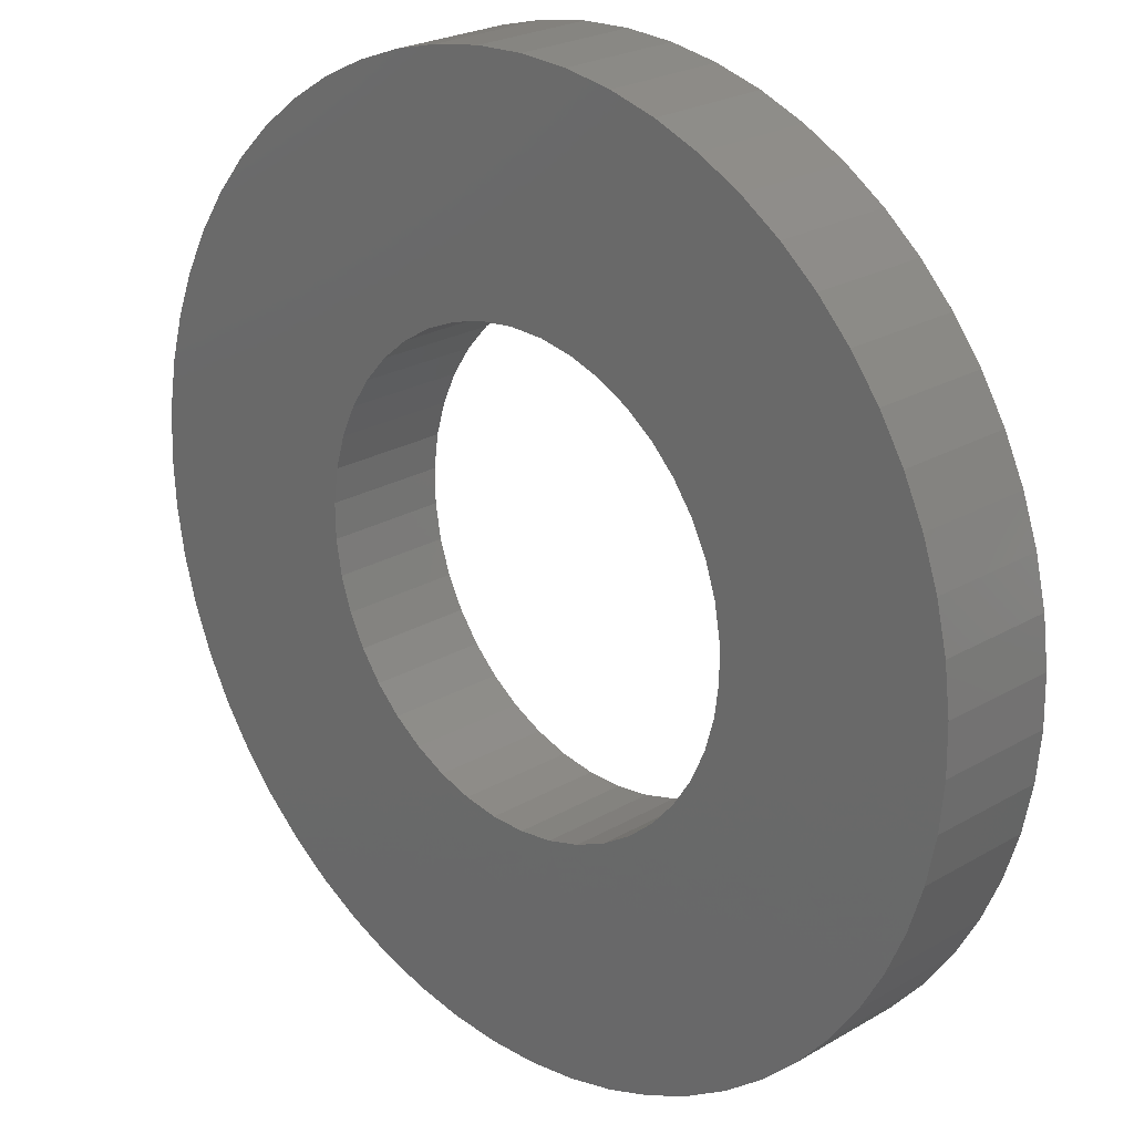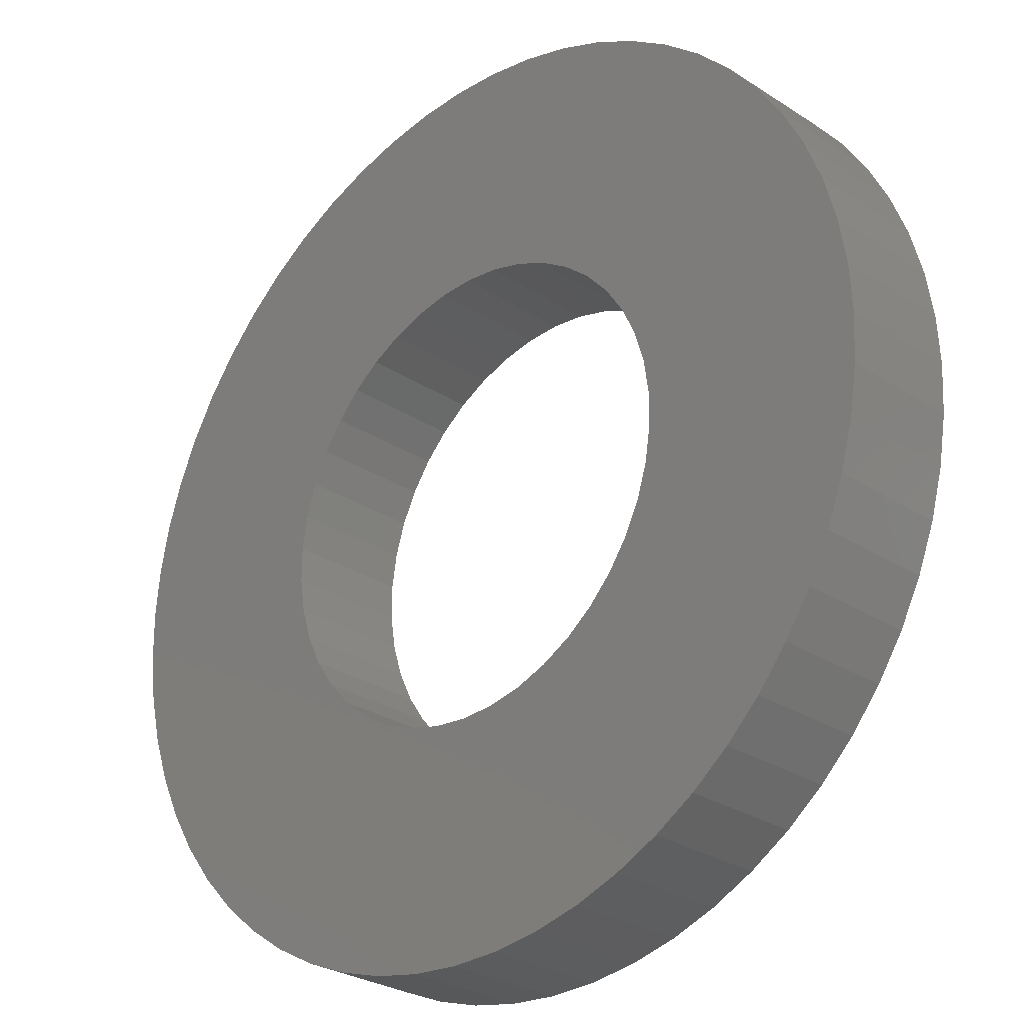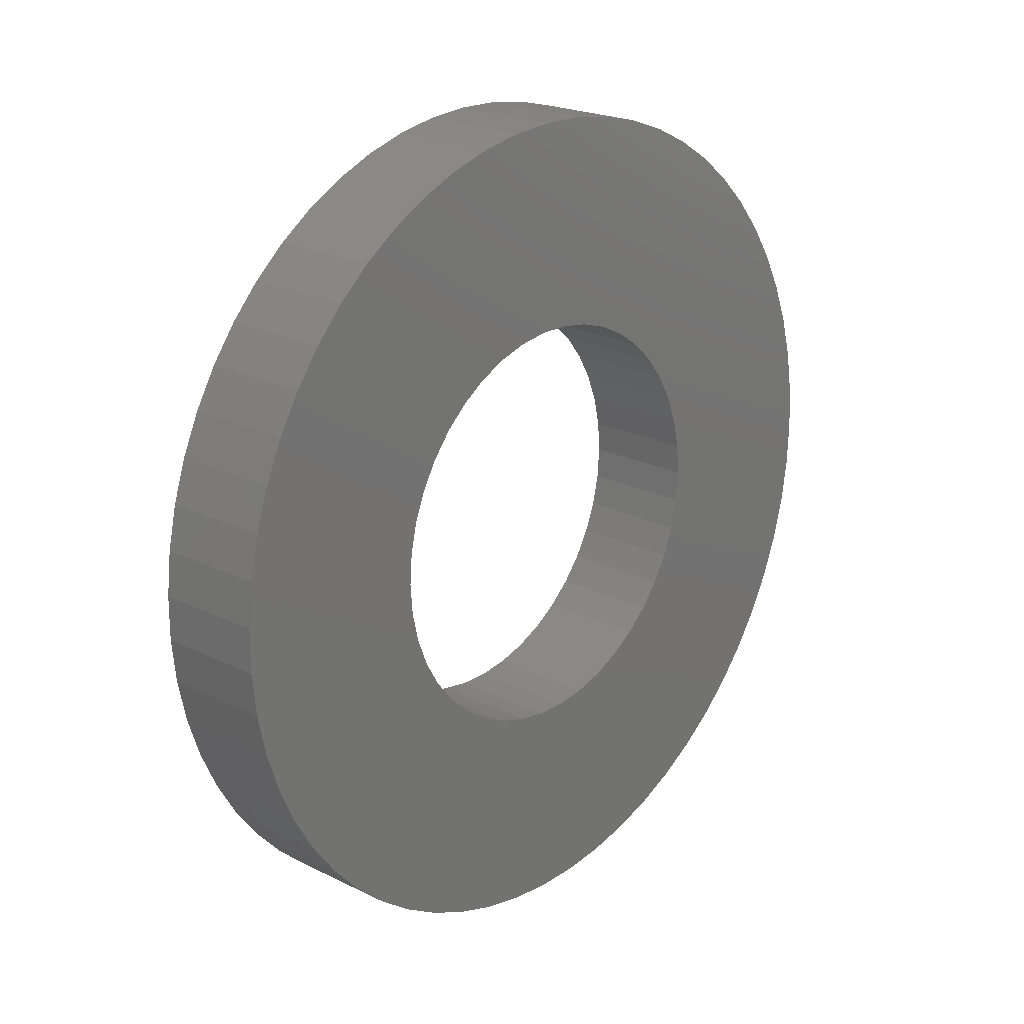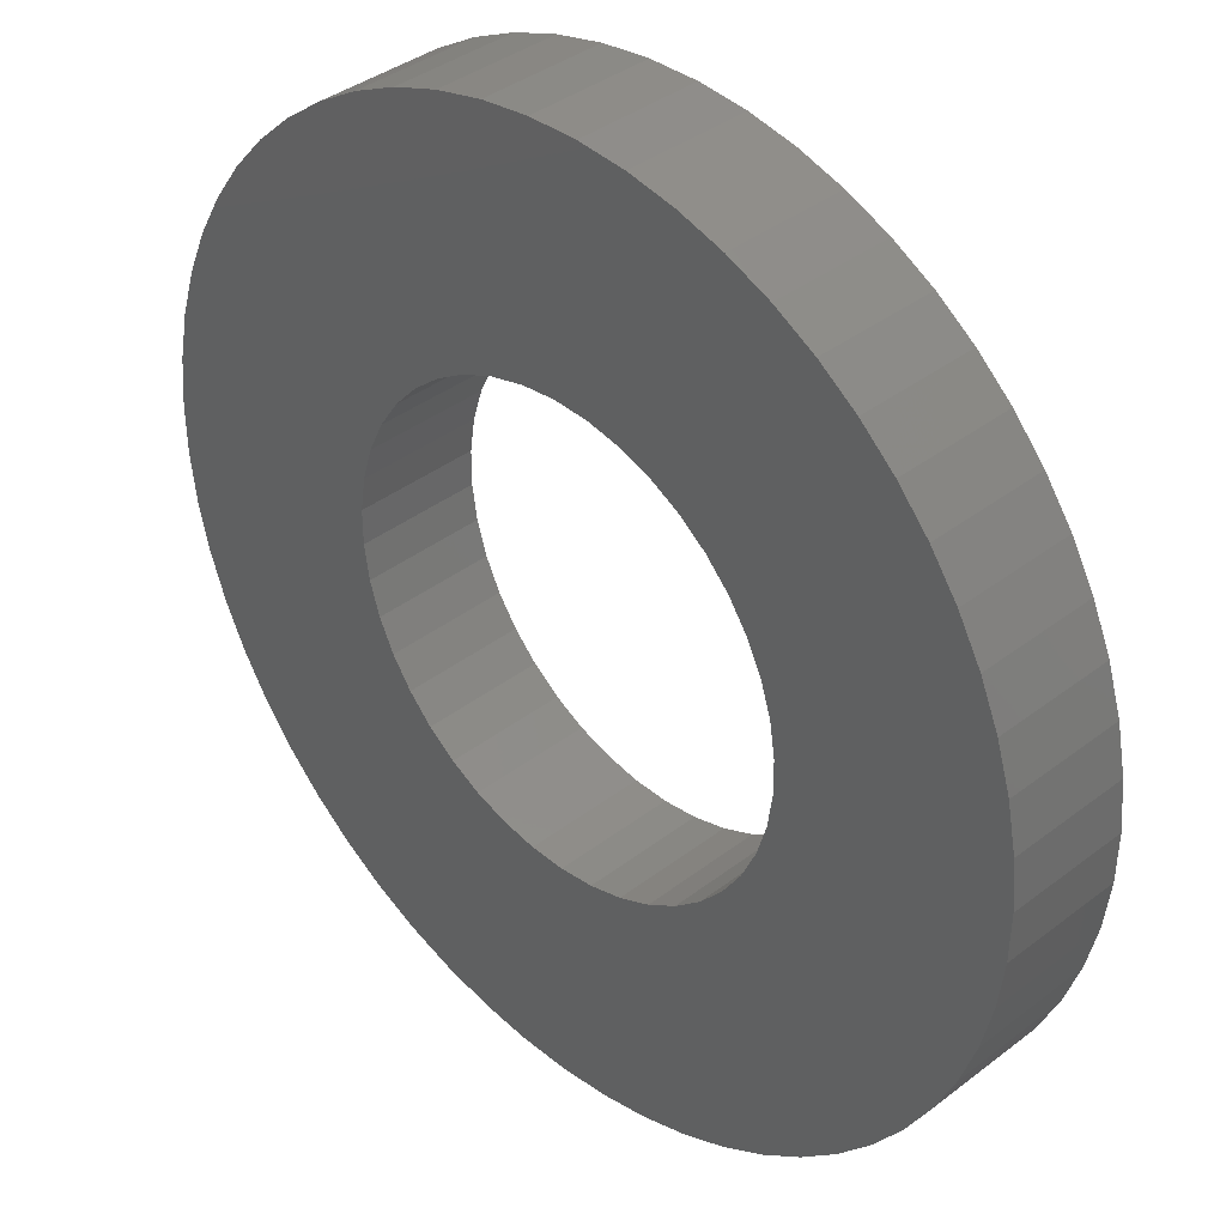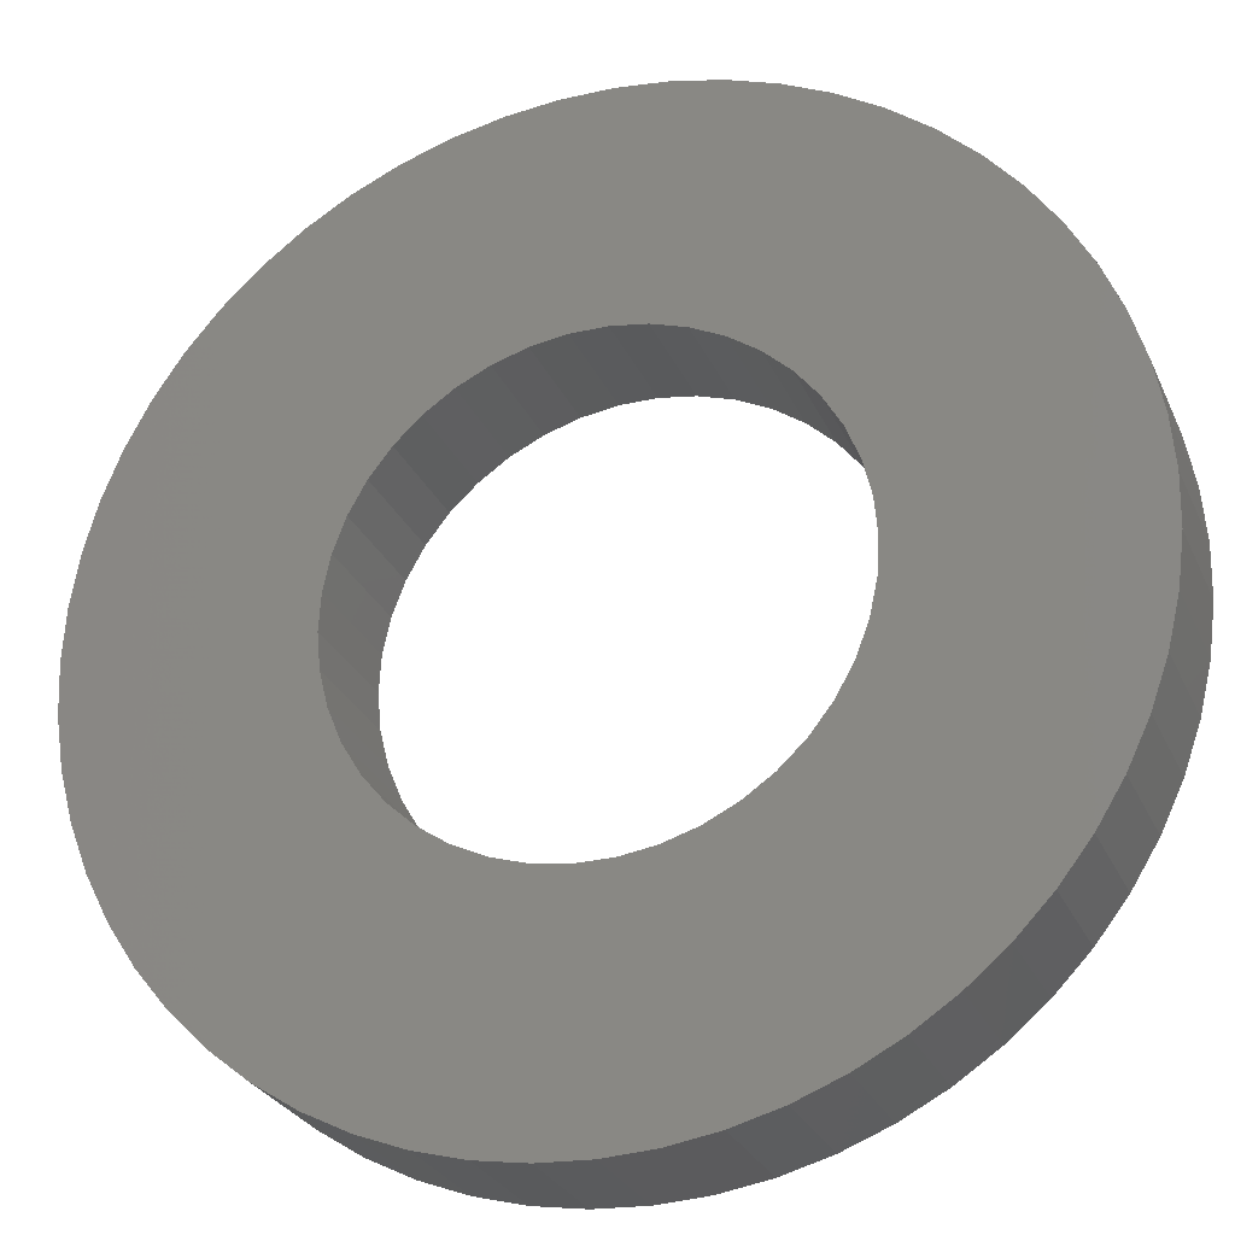
<metadata>
{"format":"stl","ext":"stl","renderer":"f3d","projection":"perspective","resolution":1024,"background":"white","views":[{"elev":-59.0,"azim":-8.4,"up":"+Z"},{"elev":54.2,"azim":171.0,"up":"+Z"},{"elev":21.2,"azim":176.7,"up":"+Y"},{"elev":-56.3,"azim":3.2,"up":"+Z"},{"elev":22.4,"azim":118.1,"up":"+Z"}]}
</metadata>
<code>
# stl→obj: 202 verts, 404 faces
v 4.984 1.561 4.835
v 5.661 1.268 4.158
v 5.023 1.7 4.797
v 5.708 1.47 4.111
v 5.046 1.846 4.773
v 5.74 1.678 4.08
v 5.756 1.889 4.064
v 5.054 1.995 4.765
v 5.756 2.101 4.064
v 5.046 2.144 4.773
v 5.74 2.312 4.08
v 5.023 2.29 4.797
v 4.866 1.315 4.954
v 5.433 0.7217 4.386
v 4.932 1.432 4.888
v 5.523 0.8922 4.297
v 5.599 1.075 4.221
v 4.932 2.558 4.888
v 5.433 3.268 4.386
v 4.866 2.675 4.954
v 5.331 3.424 4.488
v 4.788 2.777 5.031
v 5.218 3.564 4.601
v 4.701 2.861 5.119
v 5.708 2.52 4.111
v 5.661 2.721 4.158
v 4.984 2.429 4.835
v 5.599 2.915 4.221
v 5.523 3.098 4.297
v 4.19 2.97 5.63
v 3.94 3.905 5.88
v 4.089 2.926 5.731
v 3.799 3.833 6.021
v 3.994 2.861 5.826
v 4.606 1.064 5.214
v 4.964 0.2009 4.855
v 4.701 1.129 5.119
v 5.096 0.3038 4.724
v 4.788 1.213 5.031
v 5.218 0.4258 4.601
v 5.331 0.5657 4.488
v 3.906 1.213 5.913
v 3.536 0.3625 6.283
v 3.994 1.129 5.826
v 3.664 0.2498 6.156
v 4.089 1.064 5.731
v 4.505 2.97 5.315
v 4.535 3.972 5.285
v 4.4 2.992 5.419
v 4.385 3.989 5.435
v 4.294 2.992 5.525
v 4.235 3.984 5.585
v 4.086 3.955 5.734
v 5.096 3.686 4.724
v 4.964 3.789 4.855
v 4.606 2.926 5.214
v 4.826 3.872 4.994
v 4.682 3.933 5.138
v 4.4 0.9978 5.419
v 4.535 0.01765 5.285
v 4.505 1.02 5.315
v 4.682 0.057 5.138
v 4.826 0.1183 4.994
v 3.799 0.157 6.021
v 3.94 0.08494 5.88
v 4.19 1.02 5.63
v 4.086 0.03455 5.734
v 4.294 0.9978 5.525
v 4.235 0.00636 5.585
v 4.385 0.0007071 5.435
v 3.71 1.561 6.109
v 3.132 0.9822 6.688
v 3.763 1.432 6.057
v 3.215 0.8052 6.605
v 3.829 1.315 5.991
v 3.311 0.6418 6.509
v 3.418 0.4936 6.401
v 3.672 2.29 6.148
v 2.968 2.417 6.851
v 3.648 2.144 6.171
v 2.945 2.207 6.875
v 3.64 1.995 6.179
v 2.937 1.995 6.883
v 3.648 1.846 6.171
v 3.763 2.558 6.057
v 3.132 3.008 6.688
v 3.71 2.429 6.109
v 3.063 2.819 6.757
v 3.008 2.622 6.812
v 3.664 3.74 6.156
v 3.536 3.628 6.283
v 3.906 2.777 5.913
v 3.418 3.496 6.401
v 3.829 2.675 5.991
v 3.311 3.348 6.509
v 3.215 3.185 6.605
v 2.945 1.783 6.875
v 2.968 1.573 6.851
v 3.672 1.7 6.148
v 3.008 1.368 6.812
v 3.063 1.171 6.757
v 4.67 2.144 4.397
v 4.647 2.29 4.42
v 4.608 2.429 4.459
v 4.555 2.558 4.512
v 4.489 2.675 4.578
v 4.412 2.777 4.655
v 4.325 2.861 4.743
v 4.229 2.926 4.838
v 4.128 2.97 4.939
v 4.024 2.992 5.043
v 3.918 2.992 5.149
v 3.814 2.97 5.253
v 3.713 2.926 5.354
v 3.618 2.861 5.45
v 3.53 2.777 5.537
v 3.453 2.675 5.614
v 3.387 2.558 5.68
v 3.334 2.429 5.733
v 3.295 2.29 5.772
v 3.272 2.144 5.795
v 3.264 1.995 5.803
v 3.272 1.846 5.795
v 3.295 1.7 5.772
v 3.334 1.561 5.733
v 3.387 1.432 5.68
v 3.453 1.315 5.614
v 3.53 1.213 5.537
v 3.618 1.129 5.45
v 3.713 1.064 5.354
v 3.814 1.02 5.253
v 3.918 0.9978 5.149
v 4.024 0.9978 5.043
v 4.128 1.02 4.939
v 4.229 1.064 4.838
v 4.325 1.129 4.743
v 4.412 1.213 4.655
v 4.489 1.315 4.578
v 4.555 1.432 4.512
v 4.608 1.561 4.459
v 4.647 1.7 4.42
v 4.67 1.846 4.397
v 4.678 1.995 4.389
v 2.568 2.207 6.499
v 2.592 2.417 6.475
v 2.632 2.622 6.435
v 2.687 2.819 6.381
v 2.756 3.008 6.311
v 2.839 3.185 6.228
v 2.935 3.348 6.133
v 3.042 3.496 6.025
v 3.16 3.628 5.907
v 3.288 3.74 5.78
v 3.423 3.833 5.645
v 3.564 3.905 5.503
v 3.71 3.955 5.357
v 3.859 3.984 5.209
v 4.009 3.989 5.059
v 4.158 3.972 4.909
v 4.306 3.933 4.761
v 4.45 3.872 4.618
v 4.588 3.789 4.479
v 4.719 3.686 4.348
v 4.842 3.564 4.225
v 4.955 3.424 4.112
v 5.057 3.268 4.01
v 5.147 3.098 3.921
v 5.223 2.915 3.844
v 5.285 2.721 3.782
v 5.332 2.52 3.735
v 5.364 2.312 3.703
v 5.38 2.101 3.687
v 5.38 1.889 3.687
v 5.364 1.678 3.703
v 5.332 1.47 3.735
v 5.285 1.268 3.782
v 5.223 1.075 3.844
v 5.147 0.8922 3.921
v 5.057 0.7217 4.01
v 4.955 0.5657 4.112
v 4.842 0.4258 4.225
v 4.719 0.3038 4.348
v 4.588 0.2009 4.479
v 4.45 0.1183 4.618
v 4.306 0.057 4.761
v 4.158 0.01765 4.909
v 4.009 0.0007071 5.059
v 3.859 0.00636 5.209
v 3.71 0.03455 5.357
v 3.564 0.08494 5.503
v 3.423 0.157 5.645
v 3.288 0.2498 5.78
v 3.16 0.3625 5.907
v 3.042 0.4936 6.025
v 2.935 0.6418 6.133
v 2.839 0.8052 6.228
v 2.756 0.9822 6.311
v 2.687 1.171 6.381
v 2.632 1.368 6.435
v 2.592 1.573 6.475
v 2.568 1.783 6.499
v 2.56 1.995 6.507
f 1 2 3
f 3 2 4
f 3 4 5
f 4 6 5
f 5 6 7
f 5 7 8
f 8 7 9
f 8 9 10
f 10 9 11
f 10 11 12
f 13 14 15
f 15 14 16
f 15 16 1
f 1 16 17
f 1 17 2
f 18 19 20
f 20 19 21
f 20 21 22
f 22 21 23
f 22 23 24
f 11 25 12
f 12 25 26
f 12 26 27
f 27 26 28
f 27 28 18
f 18 28 29
f 18 29 19
f 30 31 32
f 32 31 33
f 32 33 34
f 35 36 37
f 37 36 38
f 37 38 39
f 39 38 40
f 39 40 13
f 13 40 41
f 13 41 14
f 42 43 44
f 44 43 45
f 44 45 46
f 47 48 49
f 49 48 50
f 49 50 51
f 51 50 52
f 51 52 30
f 30 52 53
f 30 53 31
f 23 54 24
f 24 54 55
f 24 55 56
f 56 55 57
f 56 57 47
f 47 57 58
f 47 58 48
f 59 60 61
f 61 60 62
f 61 62 35
f 35 62 63
f 35 63 36
f 45 64 46
f 46 64 65
f 46 65 66
f 66 65 67
f 66 67 68
f 68 67 69
f 68 69 59
f 59 69 70
f 59 70 60
f 71 72 73
f 73 72 74
f 73 74 75
f 75 74 76
f 75 76 42
f 42 76 77
f 42 77 43
f 78 79 80
f 80 79 81
f 80 81 82
f 82 81 83
f 82 83 84
f 85 86 87
f 87 86 88
f 87 88 78
f 78 88 89
f 78 89 79
f 33 90 34
f 34 90 91
f 34 91 92
f 92 91 93
f 92 93 94
f 94 93 95
f 94 95 85
f 85 95 96
f 85 96 86
f 83 97 84
f 84 97 98
f 84 98 99
f 99 98 100
f 99 100 71
f 71 100 101
f 71 101 72
f 102 10 103
f 103 10 12
f 103 12 104
f 104 12 27
f 104 27 105
f 105 27 18
f 105 18 106
f 106 18 20
f 106 20 107
f 107 20 22
f 107 22 108
f 108 22 24
f 108 24 109
f 109 24 56
f 109 56 110
f 110 56 47
f 110 47 111
f 111 47 49
f 111 49 112
f 112 49 51
f 112 51 113
f 113 51 30
f 113 30 114
f 114 30 32
f 114 32 115
f 115 32 34
f 115 34 116
f 116 34 92
f 116 92 117
f 117 92 94
f 117 94 118
f 118 94 85
f 118 85 119
f 119 85 87
f 119 87 120
f 120 87 78
f 120 78 121
f 121 78 80
f 121 80 122
f 122 80 82
f 122 82 123
f 123 82 84
f 123 84 124
f 124 84 99
f 124 99 125
f 125 99 71
f 125 71 126
f 126 71 73
f 126 73 127
f 127 73 75
f 127 75 128
f 128 75 42
f 128 42 129
f 129 42 44
f 129 44 130
f 130 44 46
f 130 46 131
f 131 46 66
f 131 66 132
f 132 66 68
f 132 68 133
f 133 68 59
f 133 59 134
f 134 59 61
f 134 61 135
f 135 61 35
f 135 35 136
f 136 35 37
f 136 37 137
f 137 37 39
f 137 39 138
f 138 39 13
f 138 13 139
f 139 13 15
f 139 15 140
f 140 15 1
f 140 1 141
f 141 1 3
f 141 3 142
f 142 3 5
f 142 5 143
f 143 5 8
f 143 8 102
f 102 8 10
f 144 81 145
f 145 81 79
f 145 79 146
f 146 79 89
f 146 89 147
f 147 89 88
f 147 88 148
f 148 88 86
f 148 86 149
f 149 86 96
f 149 96 150
f 150 96 95
f 150 95 151
f 151 95 93
f 151 93 152
f 152 93 91
f 152 91 153
f 153 91 90
f 153 90 154
f 154 90 33
f 154 33 155
f 155 33 31
f 155 31 156
f 156 31 53
f 156 53 157
f 157 53 52
f 157 52 158
f 158 52 50
f 158 50 159
f 159 50 48
f 159 48 160
f 160 48 58
f 160 58 161
f 161 58 57
f 161 57 162
f 162 57 55
f 162 55 163
f 163 55 54
f 163 54 164
f 164 54 23
f 164 23 165
f 165 23 21
f 165 21 166
f 166 21 19
f 166 19 167
f 167 19 29
f 167 29 168
f 168 29 28
f 168 28 169
f 169 28 26
f 169 26 170
f 170 26 25
f 170 25 171
f 171 25 11
f 171 11 172
f 172 11 9
f 172 9 173
f 173 9 7
f 173 7 174
f 174 7 6
f 174 6 175
f 175 6 4
f 175 4 176
f 176 4 2
f 176 2 177
f 177 2 17
f 177 17 178
f 178 17 16
f 178 16 179
f 179 16 14
f 179 14 180
f 180 14 41
f 180 41 181
f 181 41 40
f 181 40 182
f 182 40 38
f 182 38 183
f 183 38 36
f 183 36 184
f 184 36 63
f 184 63 185
f 185 63 62
f 185 62 186
f 186 62 60
f 186 60 187
f 187 60 70
f 187 70 188
f 188 70 69
f 188 69 189
f 189 69 67
f 189 67 190
f 190 67 65
f 190 65 191
f 191 65 64
f 191 64 192
f 192 64 45
f 192 45 193
f 193 45 43
f 193 43 194
f 194 43 77
f 194 77 195
f 195 77 76
f 195 76 196
f 196 76 74
f 196 74 197
f 197 74 72
f 197 72 198
f 198 72 101
f 198 101 199
f 199 101 100
f 199 100 200
f 200 100 98
f 200 98 201
f 201 98 97
f 201 97 202
f 202 97 83
f 202 83 144
f 144 83 81
f 139 179 138
f 138 179 180
f 138 180 137
f 137 180 181
f 137 181 136
f 124 200 123
f 123 200 201
f 123 201 122
f 122 201 202
f 122 202 121
f 129 193 128
f 128 193 194
f 128 194 127
f 127 194 195
f 127 195 126
f 104 169 103
f 103 169 170
f 103 170 102
f 102 170 171
f 102 171 143
f 109 162 108
f 108 162 163
f 108 163 107
f 107 163 164
f 107 164 106
f 131 190 130
f 130 190 191
f 130 191 129
f 129 191 192
f 129 192 193
f 134 186 133
f 133 186 187
f 133 187 132
f 132 187 188
f 132 188 131
f 131 188 189
f 131 189 190
f 181 182 136
f 136 182 183
f 136 183 135
f 135 183 184
f 135 184 134
f 134 184 185
f 134 185 186
f 141 176 140
f 140 176 177
f 140 177 139
f 139 177 178
f 139 178 179
f 164 165 106
f 106 165 166
f 106 166 105
f 105 166 167
f 105 167 104
f 104 167 168
f 104 168 169
f 119 148 118
f 118 148 149
f 118 149 117
f 117 149 150
f 117 150 116
f 195 196 126
f 126 196 197
f 126 197 125
f 125 197 198
f 125 198 124
f 124 198 199
f 124 199 200
f 171 172 143
f 143 172 173
f 143 173 142
f 142 173 174
f 142 174 141
f 141 174 175
f 141 175 176
f 111 159 110
f 110 159 160
f 110 160 109
f 109 160 161
f 109 161 162
f 114 155 113
f 113 155 156
f 113 156 112
f 112 156 157
f 112 157 111
f 111 157 158
f 111 158 159
f 202 144 121
f 121 144 145
f 121 145 120
f 120 145 146
f 120 146 119
f 119 146 147
f 119 147 148
f 150 151 116
f 116 151 152
f 116 152 115
f 115 152 153
f 115 153 114
f 114 153 154
f 114 154 155

</code>
